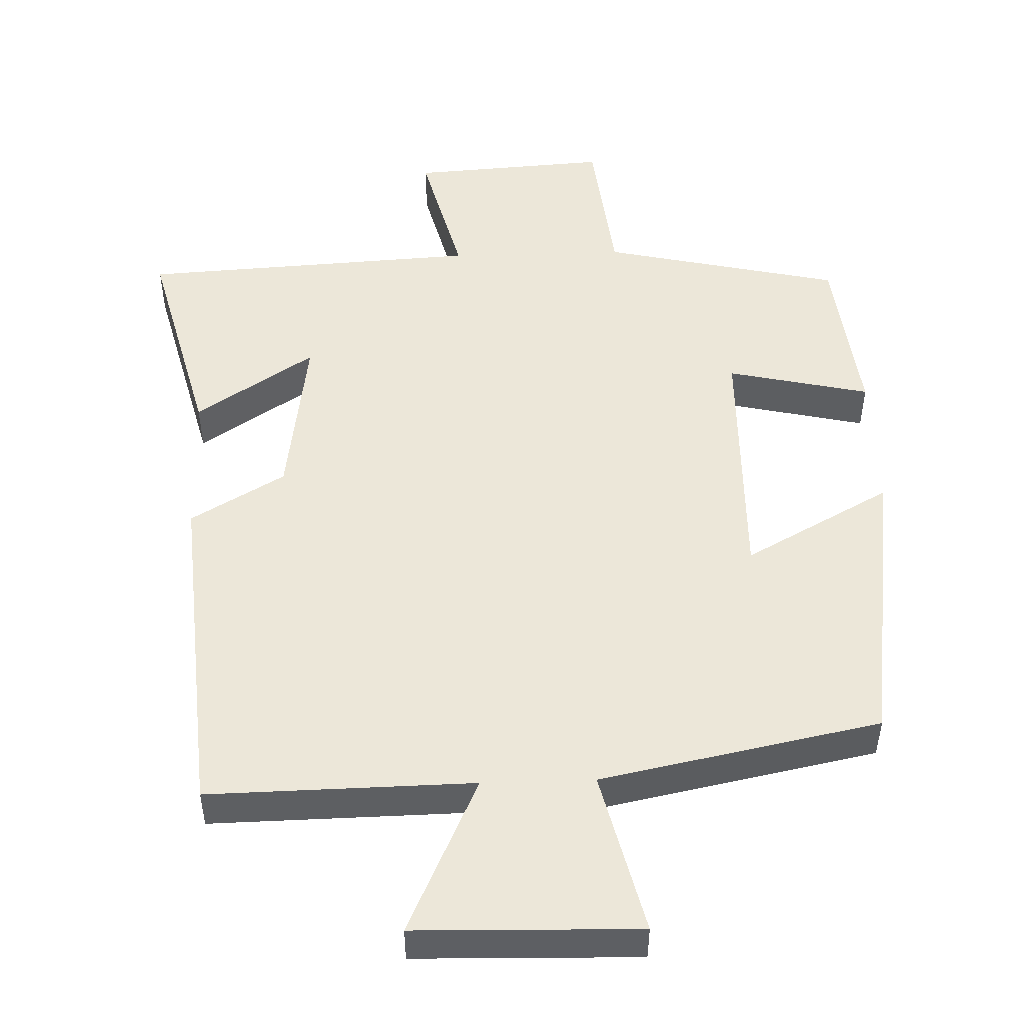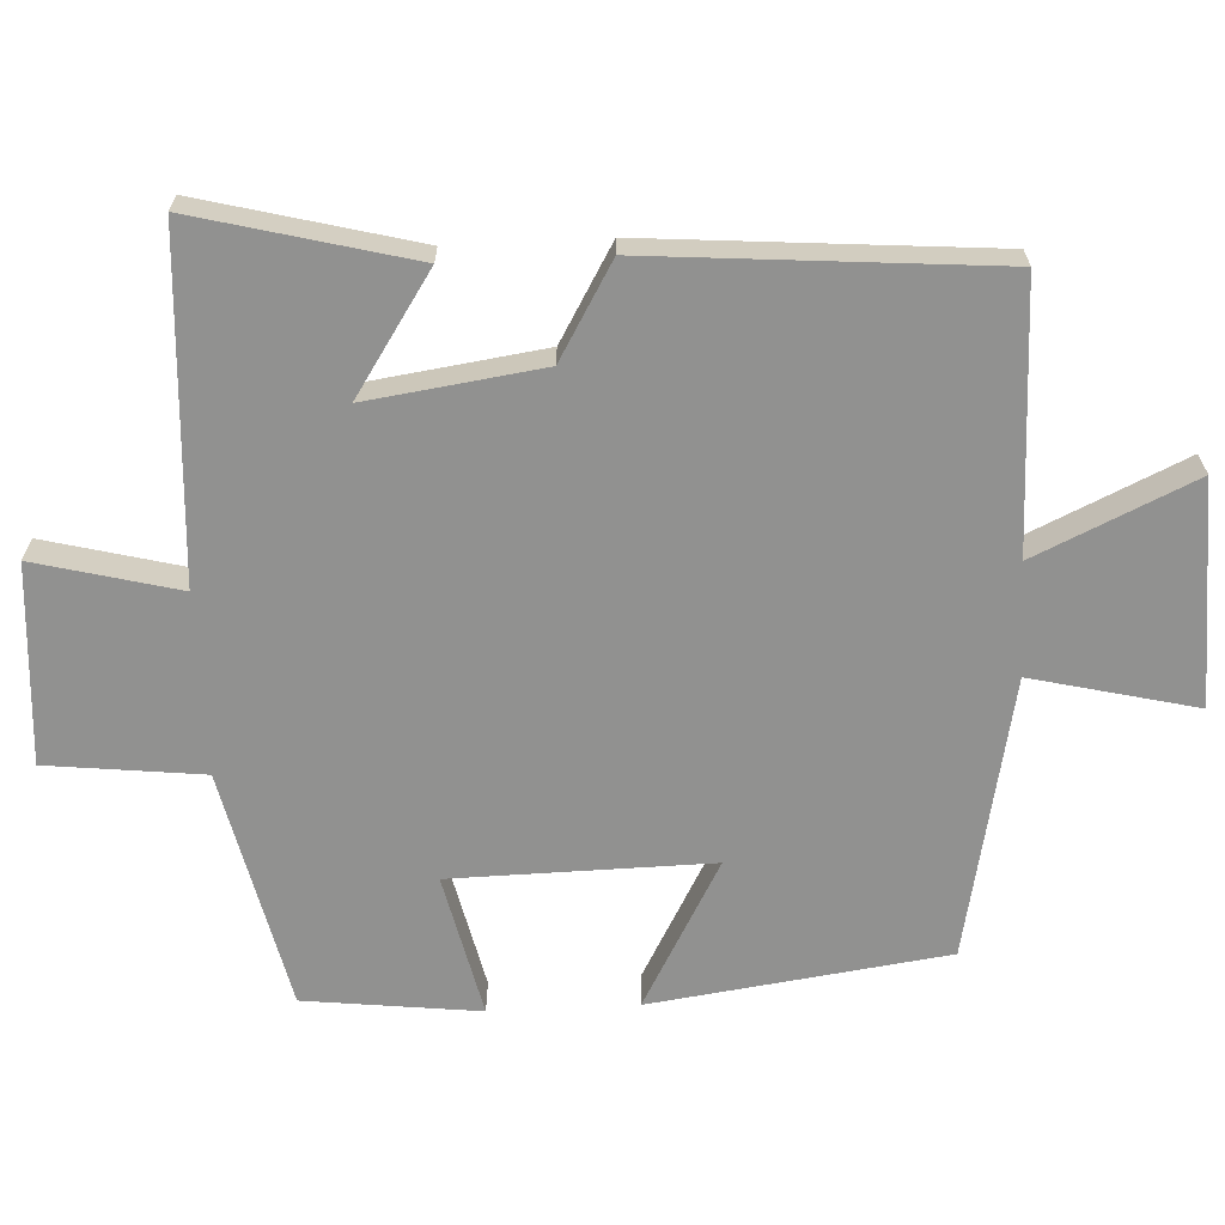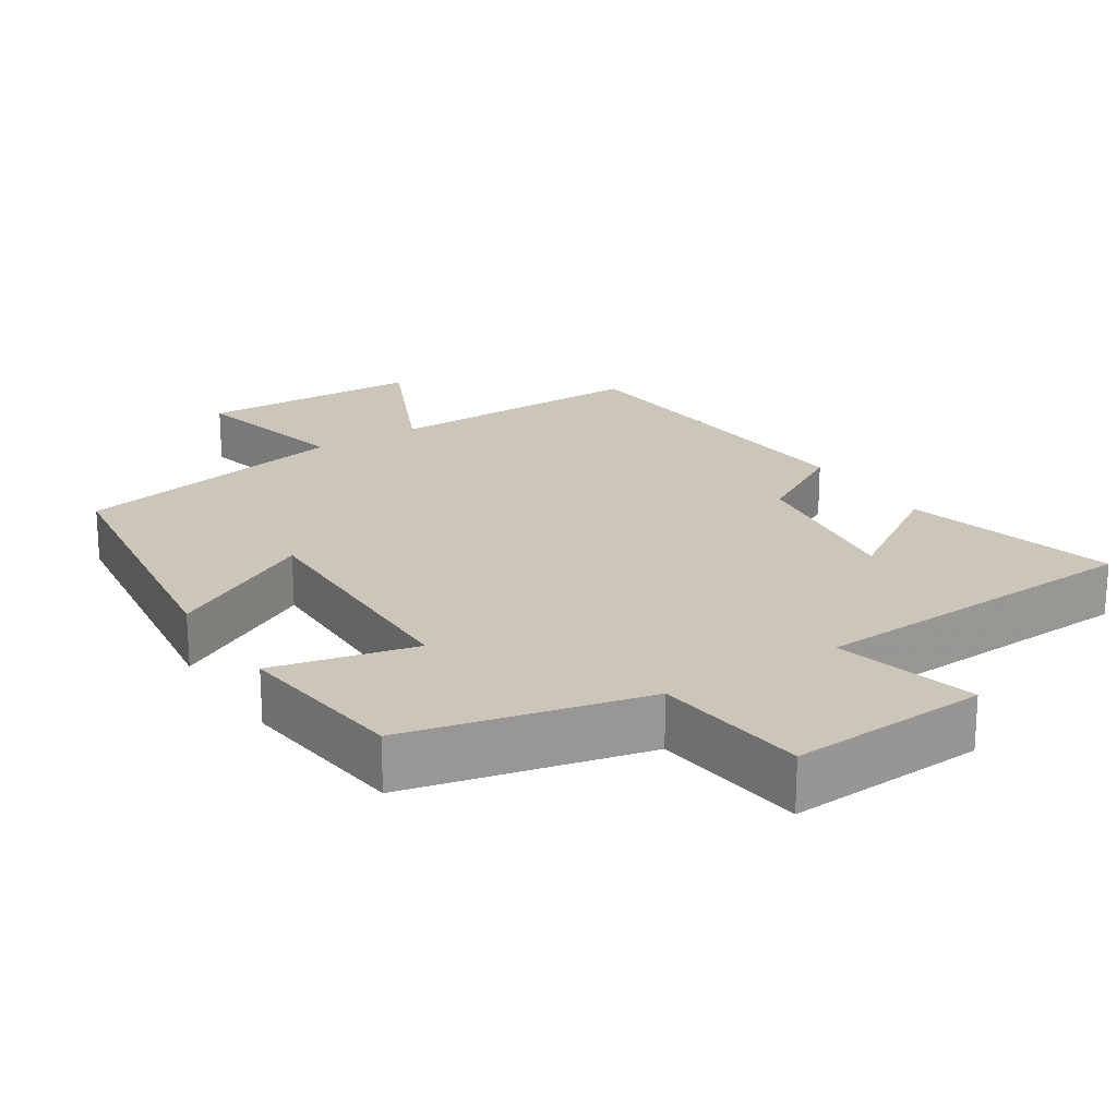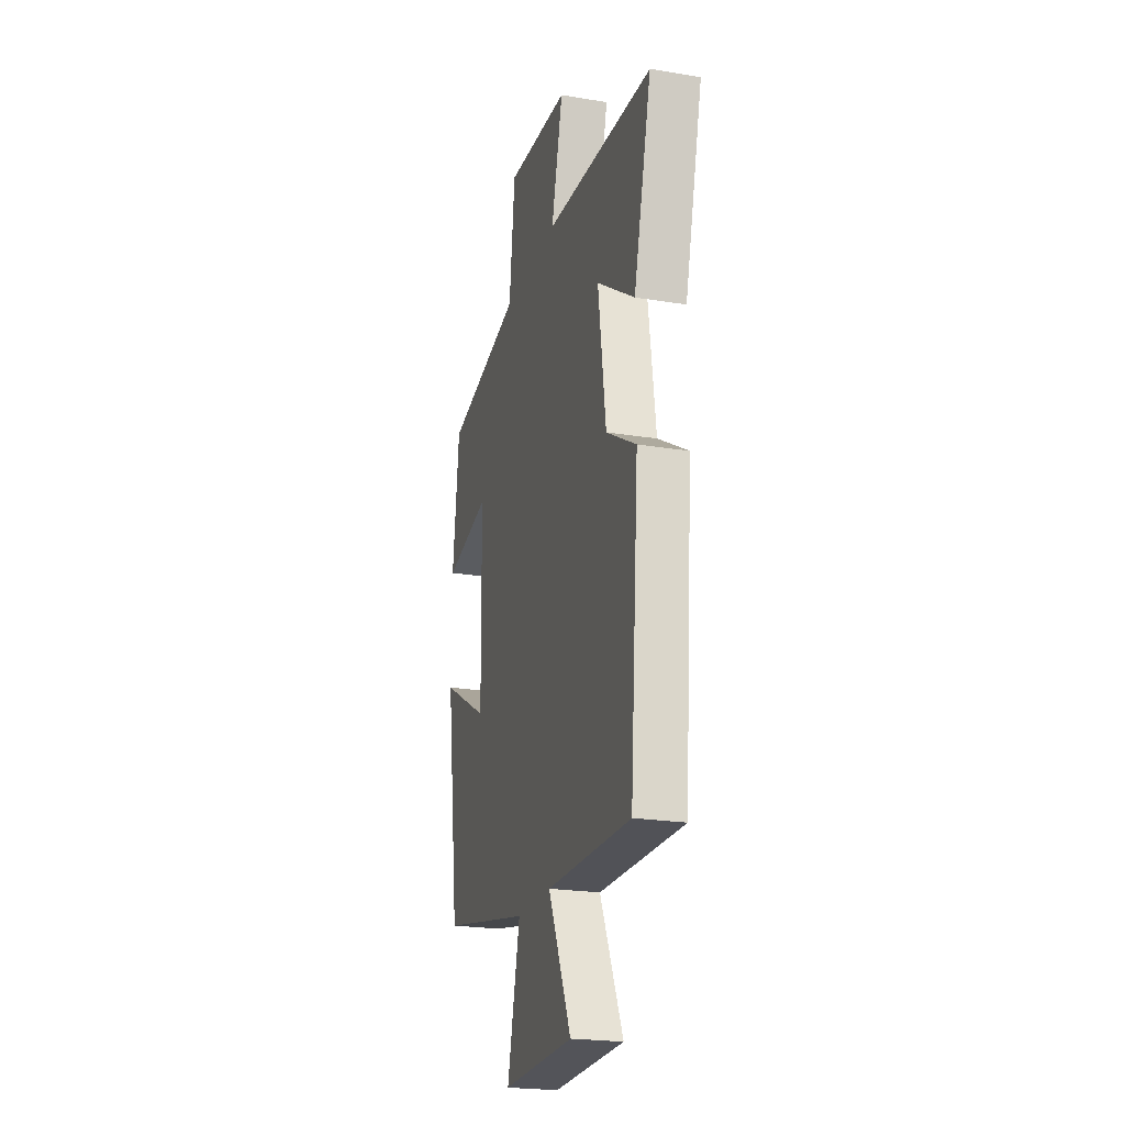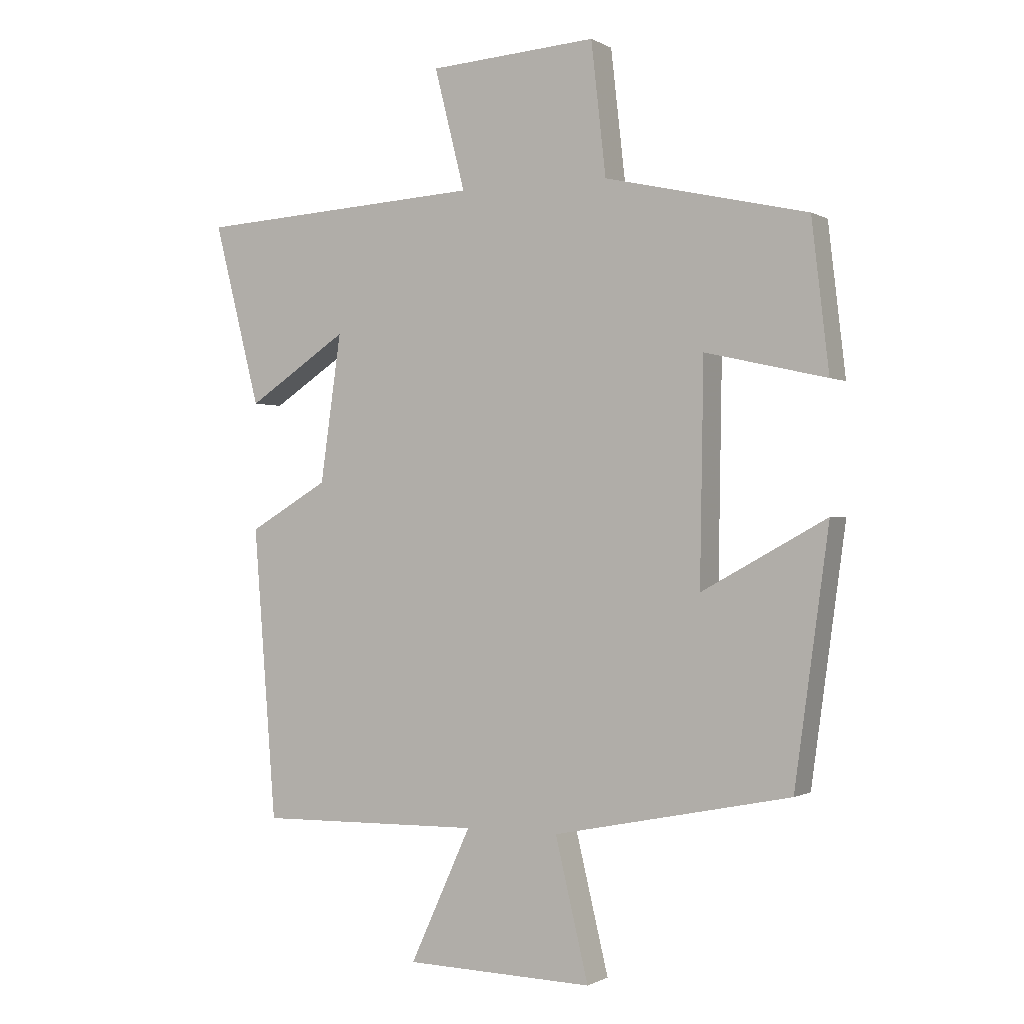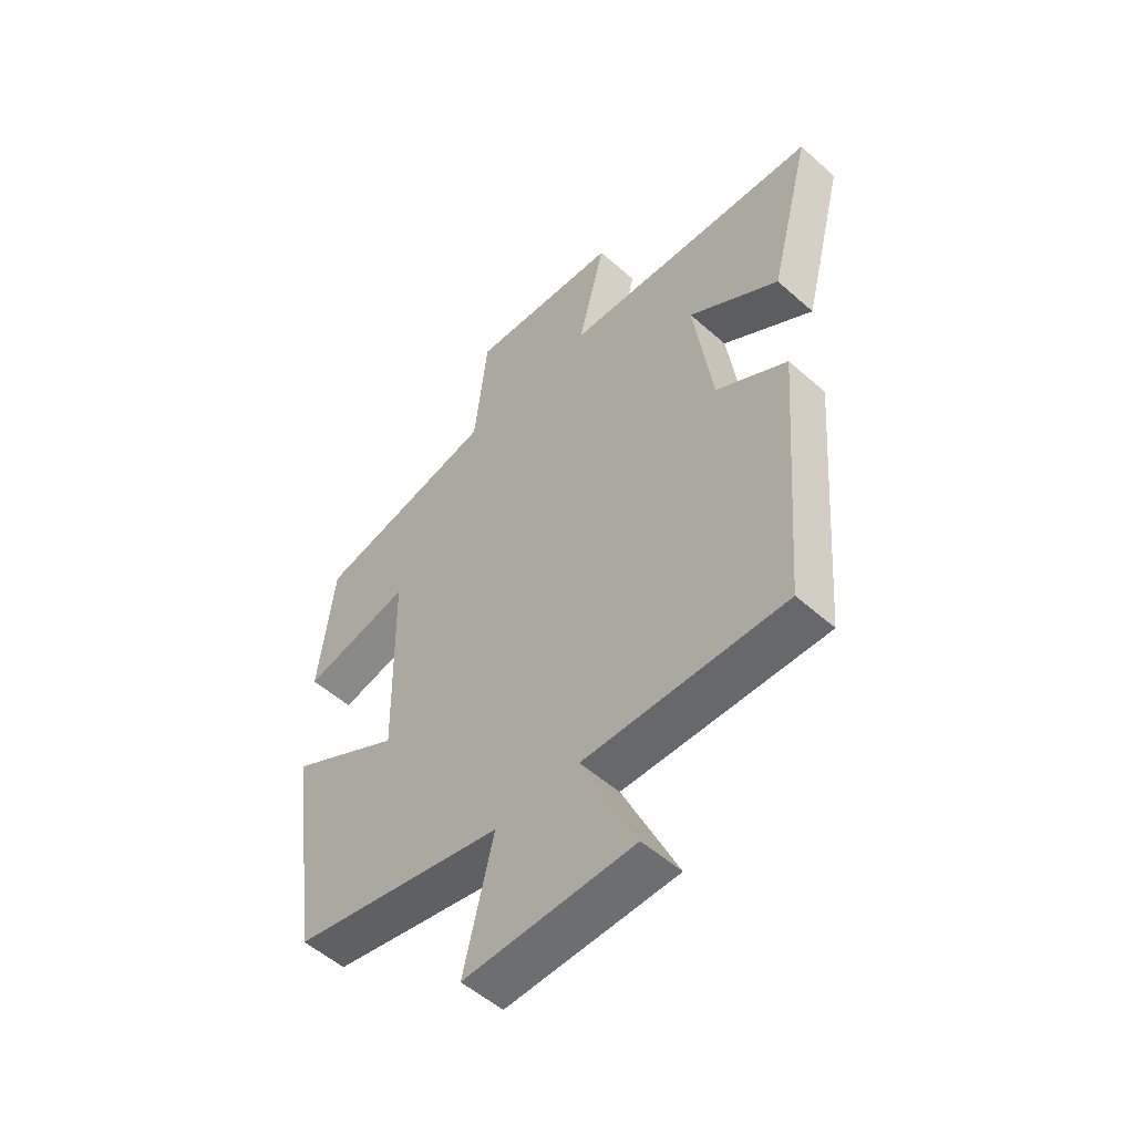
<metadata>
{"format":"obj","ext":"obj","renderer":"f3d","projection":"perspective","resolution":1024,"background":"white","views":[{"elev":49.7,"azim":178.1,"up":"+Y"},{"elev":-65.9,"azim":92.8,"up":"+Y"},{"elev":21.0,"azim":-32.8,"up":"+Y"},{"elev":-22.3,"azim":74.1,"up":"+Z"},{"elev":-0.7,"azim":-151.8,"up":"+Z"},{"elev":-53.2,"azim":46.5,"up":"+Z"}]}
</metadata>
<code>
v -0.444 0.07 -0.422
v -0.5 0.07 -0.016
v -0.297 0.07 -0.127
v -0.303 0.07 0.229
v -0.5 0.07 0.184
v -0.472 0.07 0.425
v -0.142 0.07 0.5
v -0.118 0.07 0.715
v 0.156 0.07 0.697
v 0.106 0.07 0.5
v 0.576 0.07 0.473
v 0.5 0.07 0.176
v 0.336 0.07 0.284
v 0.37 0.07 0.044
v 0.5 0.07 -0.032
v 0.463 0.07 -0.506
v 0.097 0.07 -0.5
v 0.197 0.07 -0.718
v -0.111 0.07 -0.726
v -0.057 0.07 -0.5
v -0.444 0 -0.422
v -0.5 0 -0.016
v -0.297 0 -0.127
v -0.303 0 0.229
v -0.5 0 0.184
v -0.472 0 0.425
v -0.142 0 0.5
v -0.118 0 0.715
v 0.156 0 0.697
v 0.106 0 0.5
v 0.576 0 0.473
v 0.5 0 0.176
v 0.336 0 0.284
v 0.37 0 0.044
v 0.5 0 -0.032
v 0.463 0 -0.506
v 0.097 0 -0.5
v 0.197 0 -0.718
v -0.111 0 -0.726
v -0.057 0 -0.5
f 17 18 19 20
f 1 2 3
f 20 1 3
f 17 20 3
f 17 3 4
f 16 17 4
f 15 16 4
f 14 15 4
f 13 14 4
f 10 11 12 13
f 10 13 4
f 7 8 9 10
f 6 7 10
f 5 6 10
f 4 5 10
f 40 39 38 37
f 23 22 21
f 23 21 40
f 23 40 37
f 24 23 37
f 24 37 36
f 24 36 35
f 24 35 34
f 24 34 33
f 33 32 31 30
f 24 33 30
f 30 29 28 27
f 30 27 26
f 30 26 25
f 30 25 24
f 1 21 22 2
f 2 22 23 3
f 3 23 24 4
f 4 24 25 5
f 5 25 26 6
f 6 26 27 7
f 7 27 28 8
f 8 28 29 9
f 9 29 30 10
f 10 30 31 11
f 11 31 32 12
f 12 32 33 13
f 13 33 34 14
f 14 34 35 15
f 15 35 36 16
f 16 36 37 17
f 17 37 38 18
f 18 38 39 19
f 19 39 40 20
f 20 40 21 1

</code>
